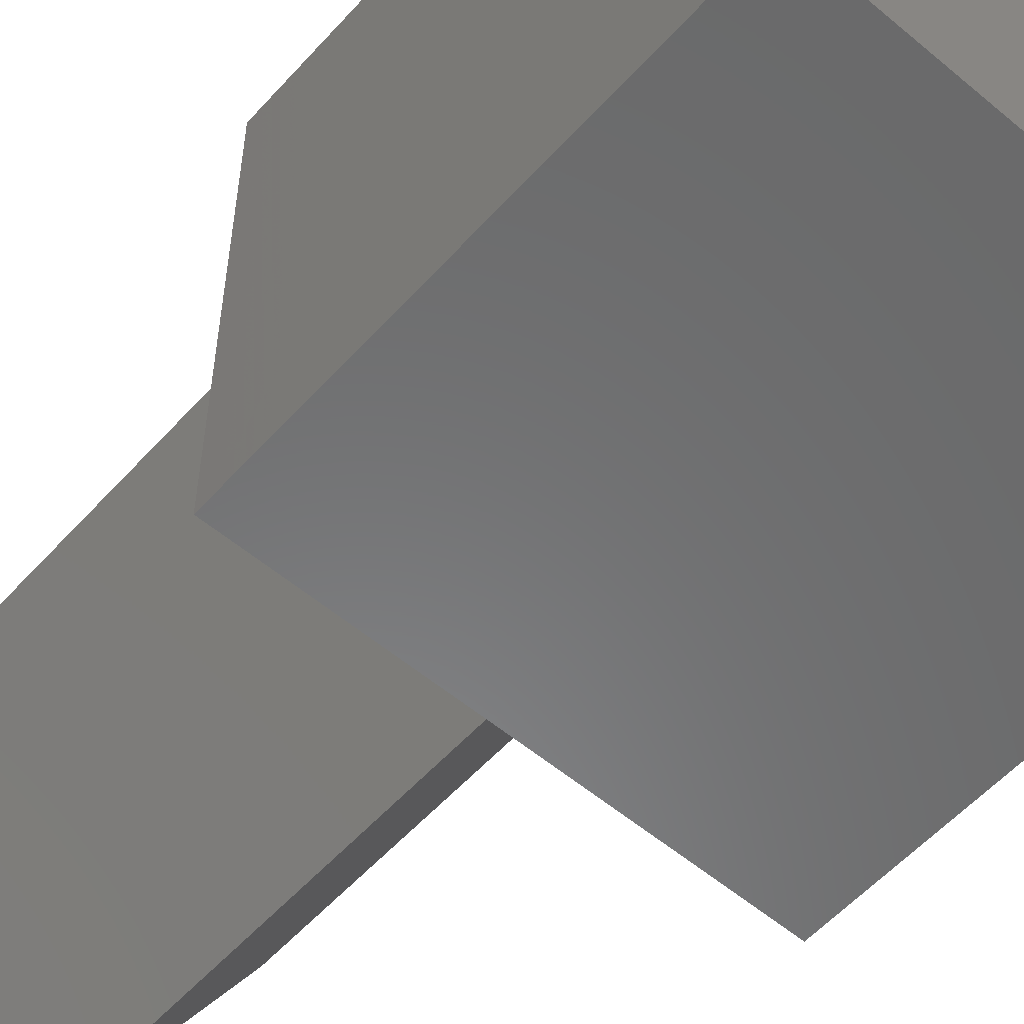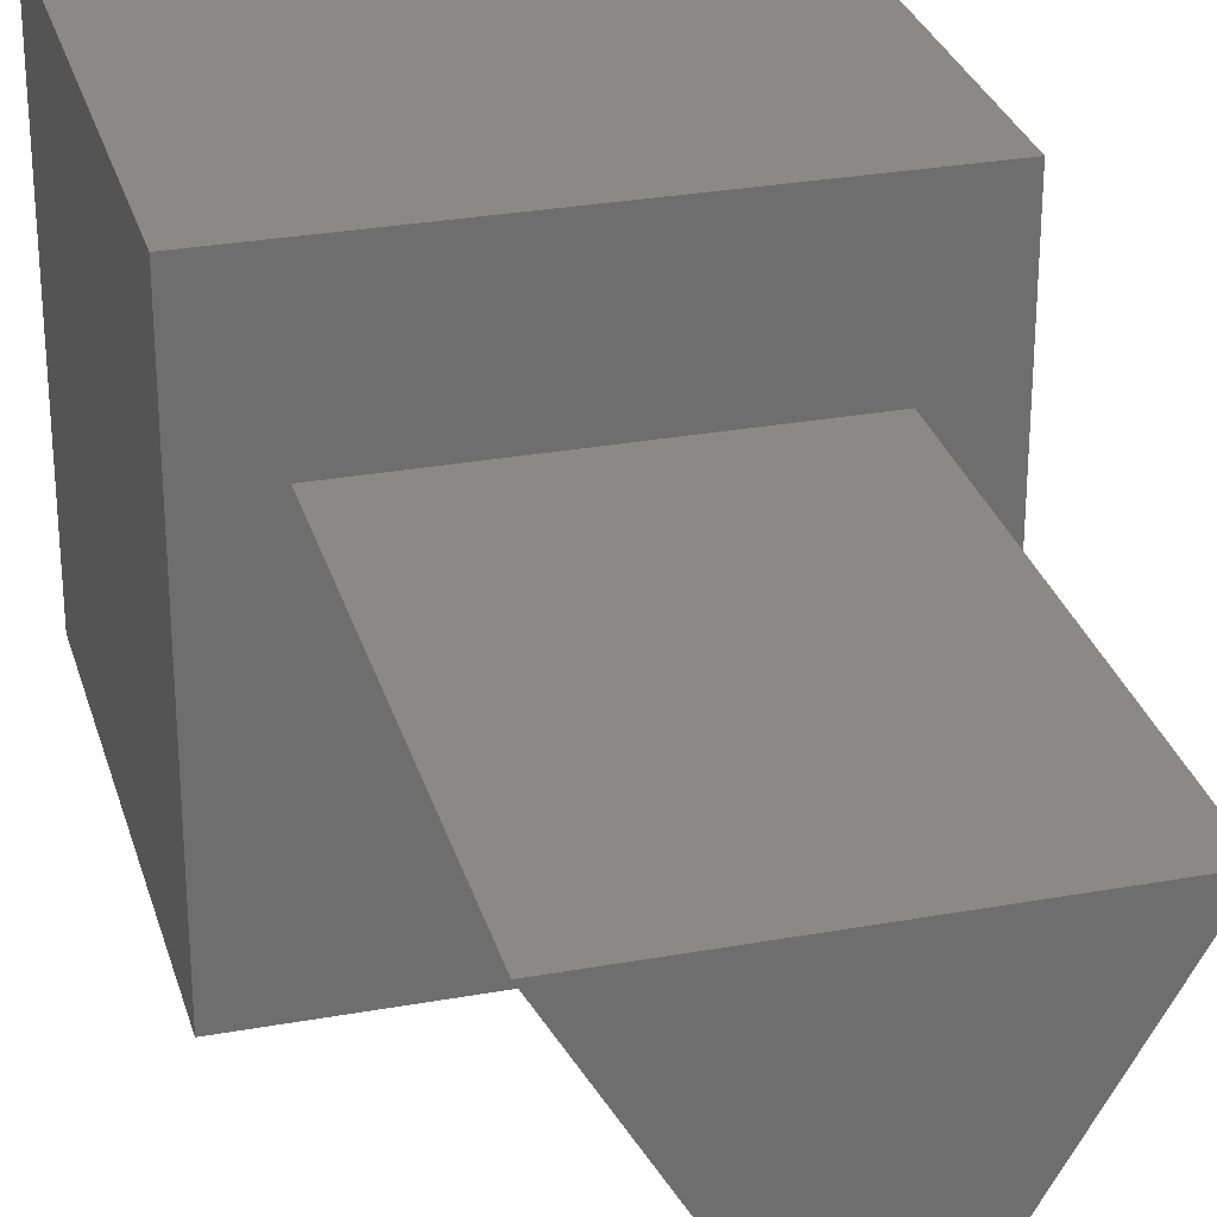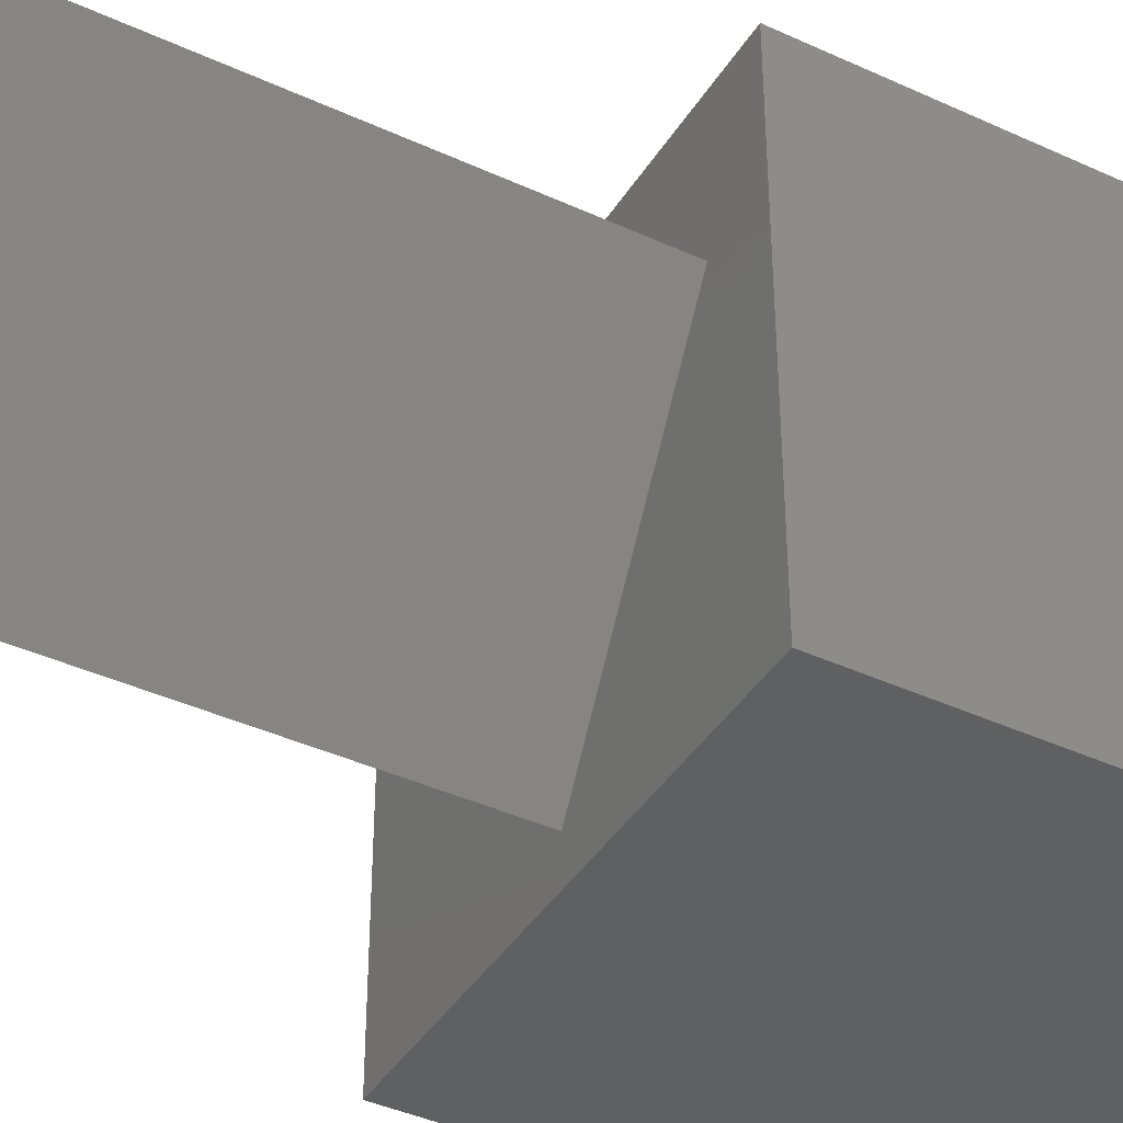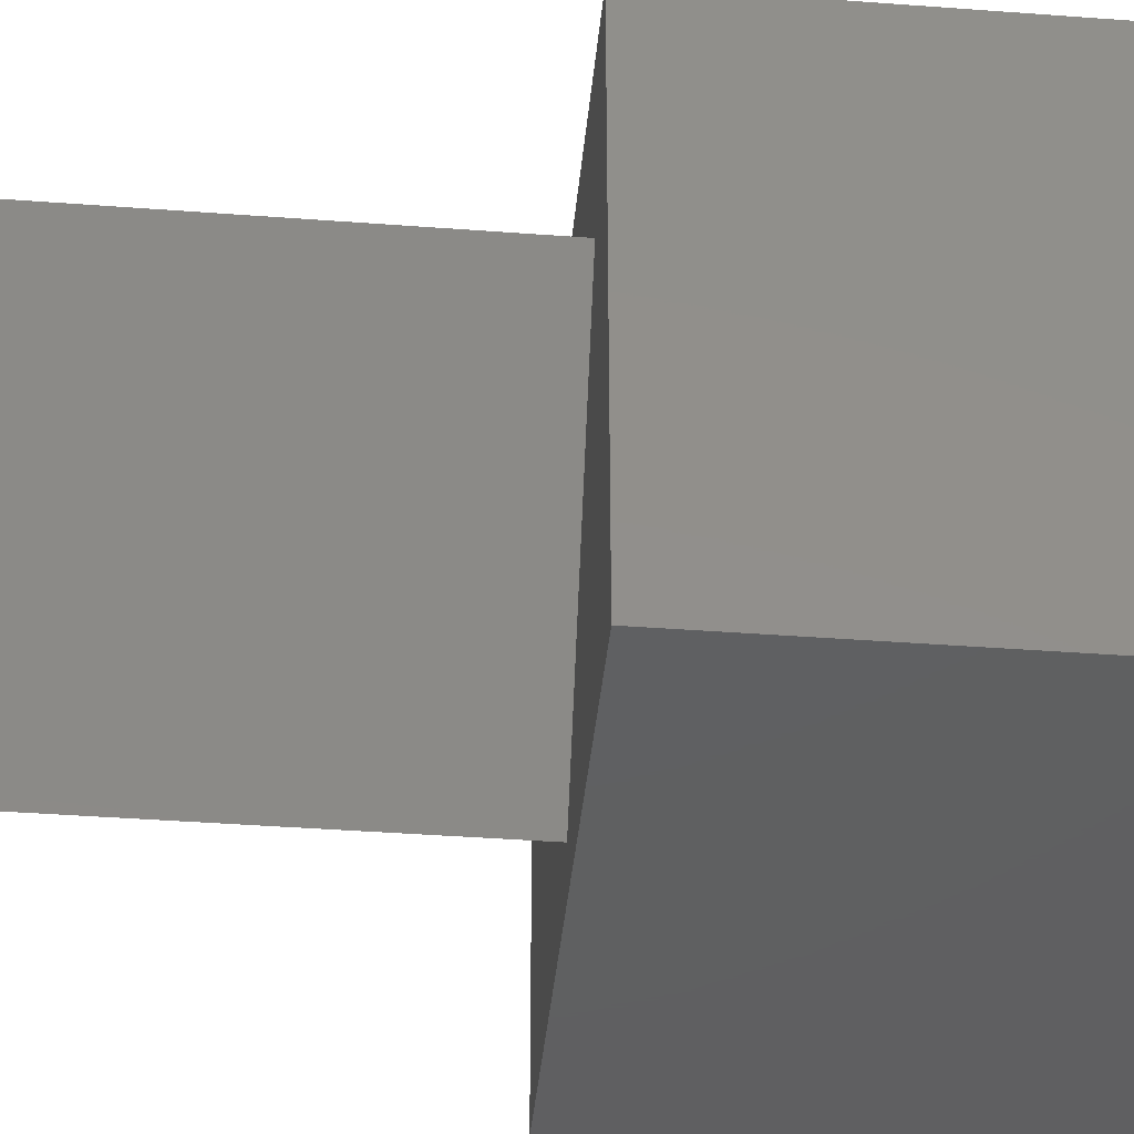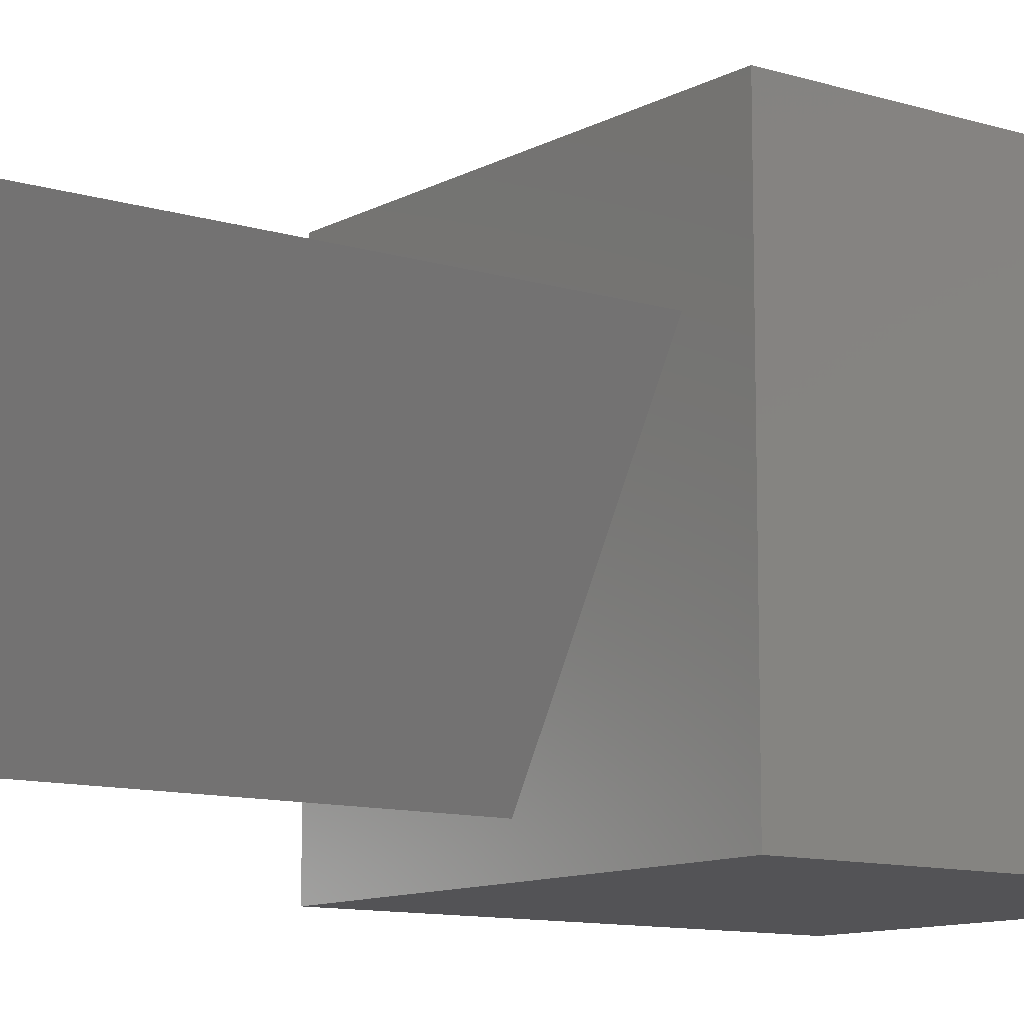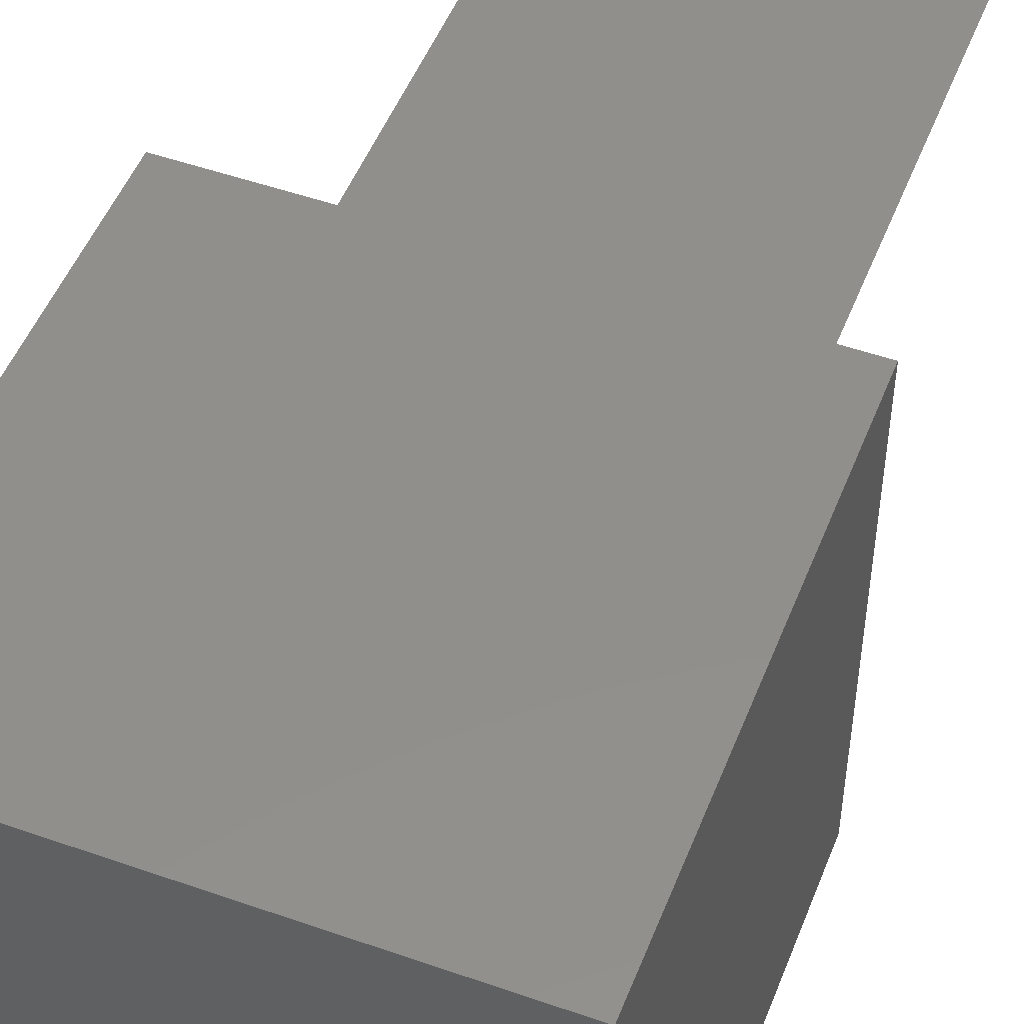
<metadata>
{"format":"stl","ext":"stl","renderer":"f3d","projection":"perspective","resolution":1024,"background":"white","views":[{"elev":-56.3,"azim":138.7,"up":"+Y"},{"elev":28.9,"azim":-15.1,"up":"+Y"},{"elev":-41.0,"azim":60.7,"up":"+Y"},{"elev":-40.2,"azim":84.7,"up":"+Y"},{"elev":-10.9,"azim":52.7,"up":"+Y"},{"elev":50.1,"azim":-158.9,"up":"+Y"}]}
</metadata>
<code>
# stl→obj: 14 verts, 24 faces
v 10 0 10
v 10 10 0
v 10 10 10
v 10 0 0
v 8.594 7.075 10
v 1.406 7.075 10
v 0 10 10
v 5 0.85 10
v 0 0 10
v 0 0 0
v 0 10 0
v 1.406 7.075 20
v 8.594 7.075 20
v 5 0.85 20
f 1 2 3
f 2 1 4
f 3 5 1
f 3 6 5
f 6 3 7
f 8 1 5
f 8 9 1
f 6 9 8
f 9 6 7
f 10 7 11
f 7 10 9
f 2 7 3
f 7 2 11
f 10 1 9
f 1 10 4
f 5 12 13
f 12 5 6
f 13 12 14
f 8 12 6
f 12 8 14
f 14 5 13
f 5 14 8
f 10 2 4
f 2 10 11

</code>
